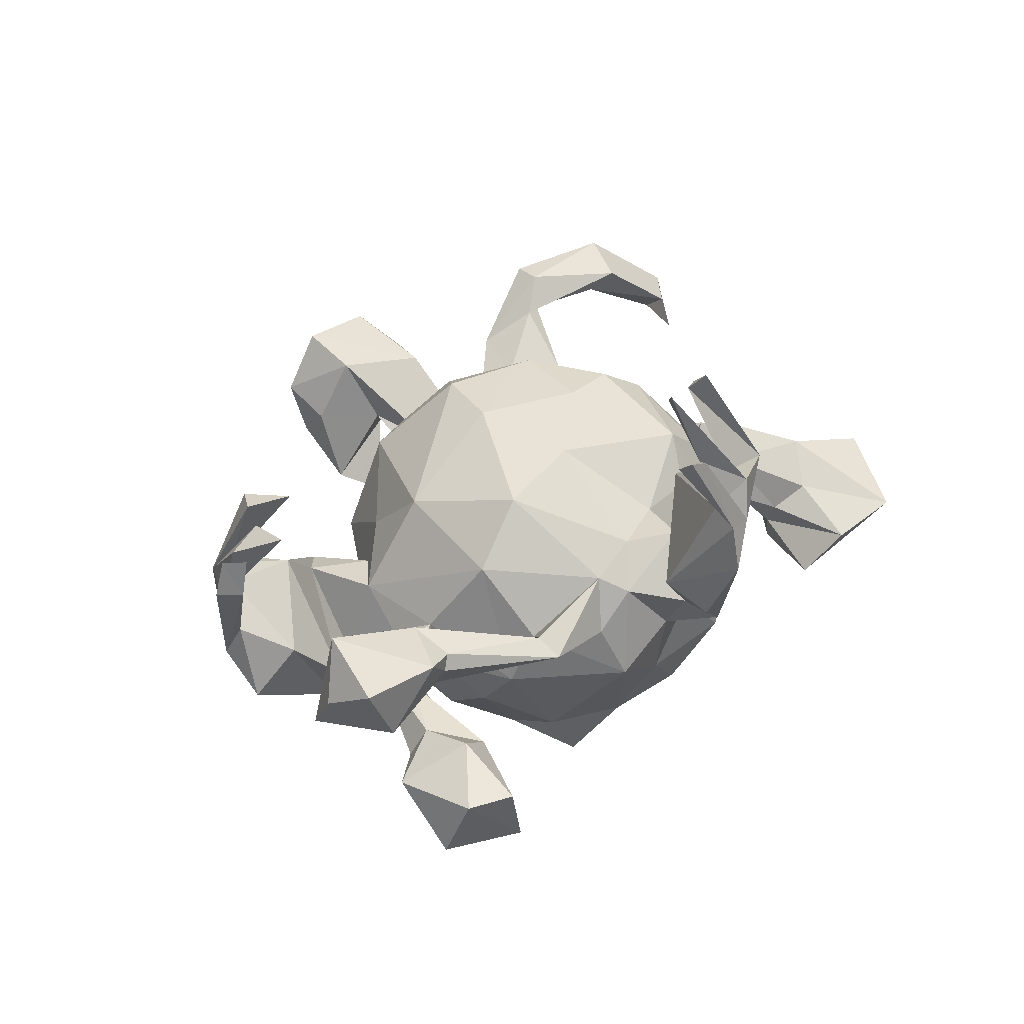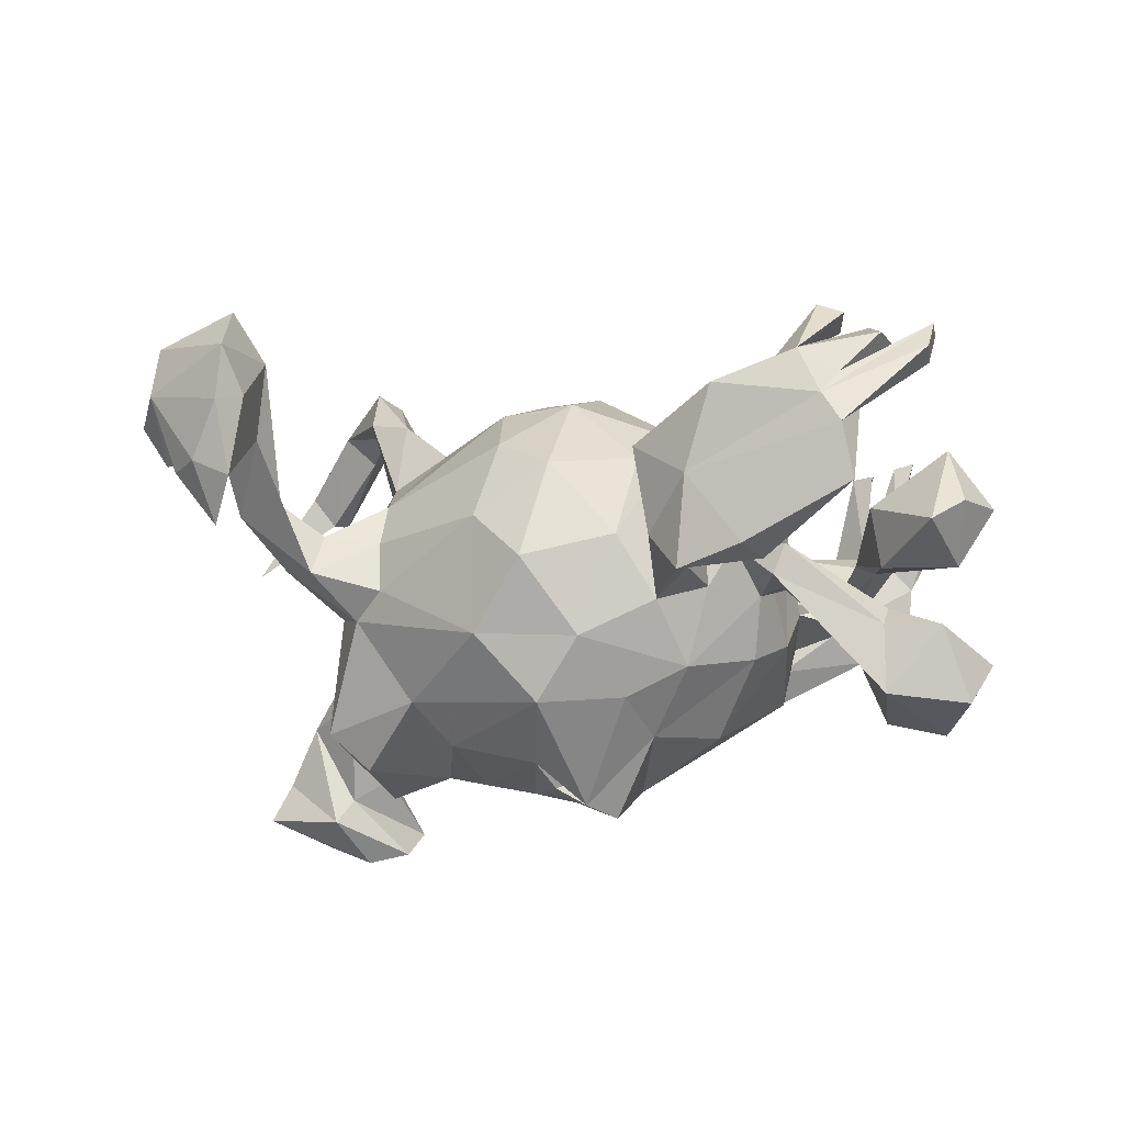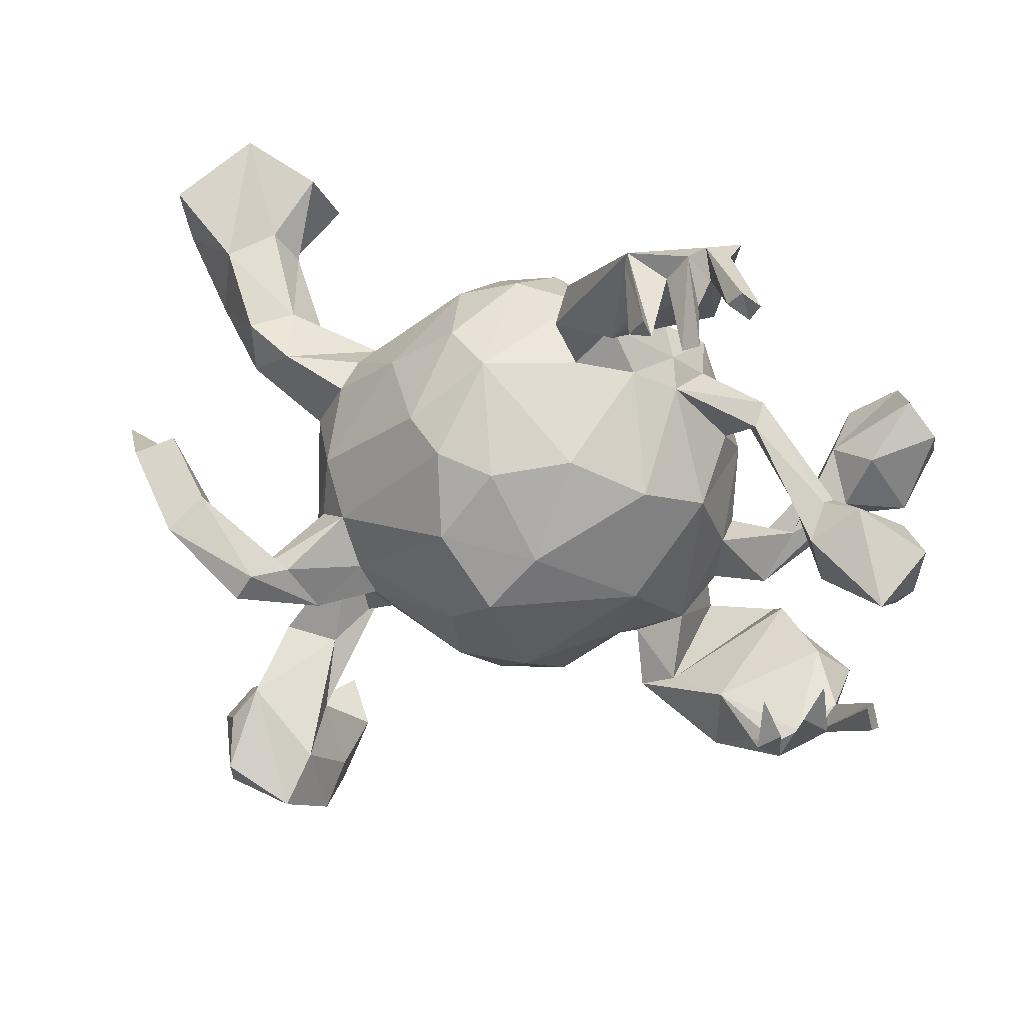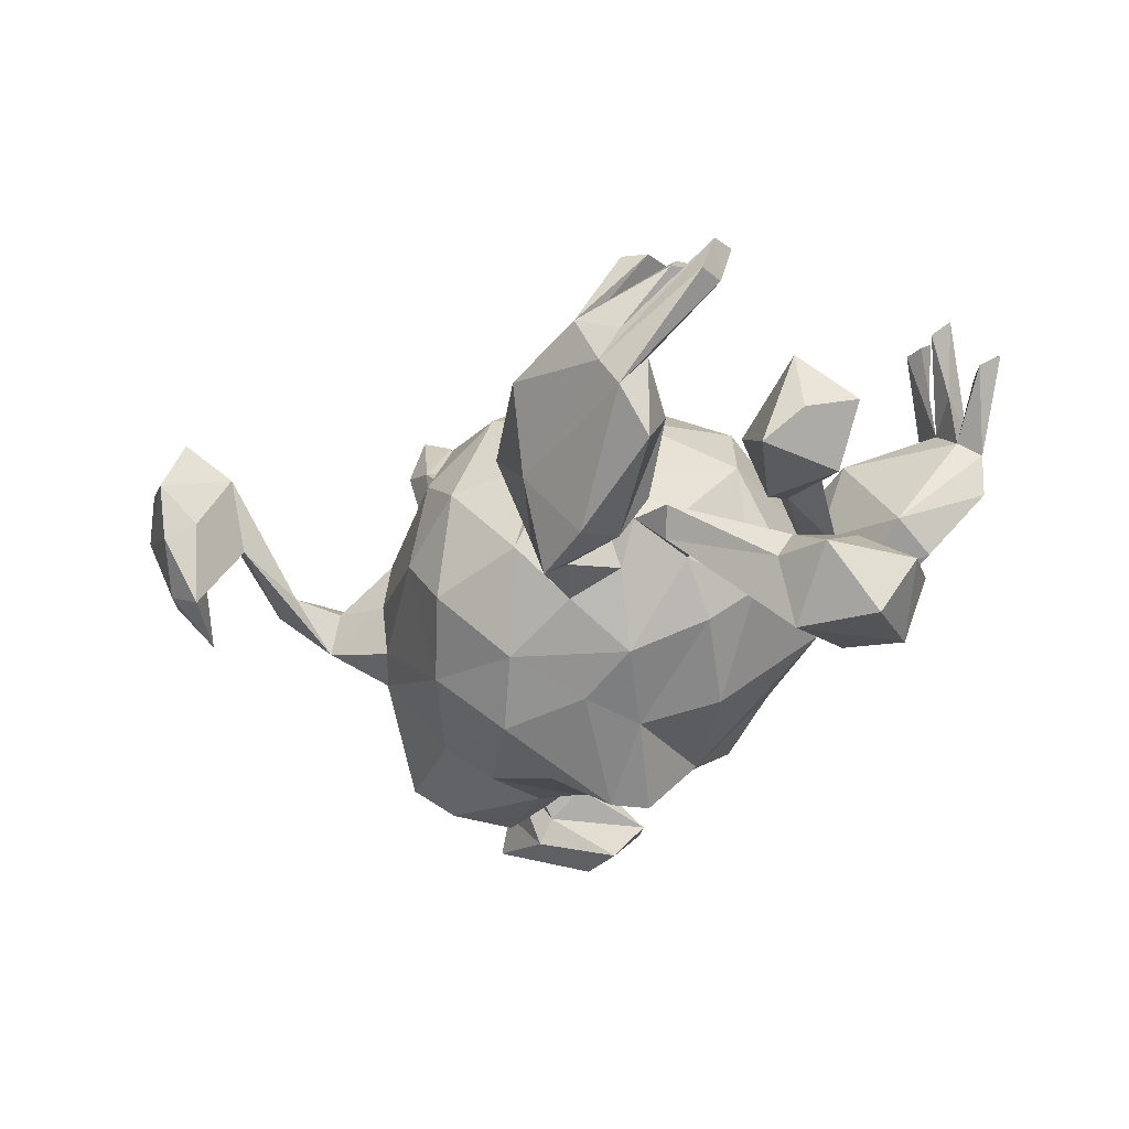
<metadata>
{"format":"obj","ext":"obj","renderer":"f3d","projection":"perspective","resolution":1024,"background":"white","views":[{"elev":16.8,"azim":109.0,"up":"+Z"},{"elev":-36.3,"azim":22.5,"up":"+Z"},{"elev":17.4,"azim":29.0,"up":"+Y"},{"elev":-32.6,"azim":55.3,"up":"+Z"}]}
</metadata>
<code>
v 0.6981 -0.2792 0.1226
v 0.6895 -0.2964 0.06694
v 0.6787 -0.2556 0.06744
v 0.6813 -0.1155 -0.09375
v 0.7089 -0.03522 -0.06435
v 0.621 -0.2996 0.1143
v 0.6515 0.1046 -0.2515
v 0.6898 -0.2422 0.1257
v 0.598 0.02806 -0.04584
v 0.6073 -0.02469 -0.2441
v 0.6207 0.05471 -0.3428
v 0.6237 -0.2132 0.1451
v 0.5957 -0.2696 0.1549
v 0.5639 -0.3489 0.01653
v 0.5301 0.4394 0.3014
v 0.6639 -0.1136 0.008351
v 0.5563 0.1575 -0.3257
v 0.5683 0.07073 -0.1799
v 0.6362 -0.1588 -0.1455
v 0.5385 0.3988 0.2919
v 0.6413 -0.02346 -0.1462
v 0.5798 -0.3123 -0.02933
v 0.5329 -0.1094 -0.06161
v 0.5386 0.02885 -0.0443
v 0.5307 -0.06401 -0.1447
v 0.5581 -0.2962 -0.1487
v 0.5661 -0.2977 0.1744
v 0.5214 -0.04332 -0.2328
v 0.607 0.1614 -0.2413
v 0.5416 -0.2354 0.1911
v 0.5113 -0.3614 0.05899
v 0.5303 -0.3205 0.1835
v 0.4524 0.4088 0.2831
v 0.5624 0.4249 0.3084
v 0.5041 0.4192 0.2953
v 0.5414 -0.3434 0.0365
v 0.5444 0.02633 -0.07155
v 0.5366 -0.3669 -0.02998
v 0.5325 -0.02845 -0.008999
v 0.5054 0.3763 0.3927
v 0.5055 -0.004198 -0.1089
v 0.5598 -0.3489 -0.07843
v 0.5123 -0.392 0.04438
v 0.5235 -0.01419 -0.1861
v 0.3788 -0.2886 -0.207
v 0.4739 0.005396 -0.07847
v 0.4759 0.1092 -0.3126
v 0.4723 0.3632 0.3801
v 0.4881 0.07107 -0.2089
v 0.4659 -0.3663 0.05489
v 0.5265 -0.2428 -0.07537
v 0.5051 -0.002587 -0.3305
v 0.427 0.3813 0.3895
v 0.4198 0.4749 0.2524
v 0.4558 0.01166 -0.2251
v 0.4062 -0.1524 -0.1217
v 0.4586 0.4656 0.1837
v 0.398 -0.3094 0.0318
v 0.4239 0.408 0.4112
v 0.3937 -0.231 -0.2009
v 0.3786 0.3412 0.05702
v 0.4463 0.4724 0.1146
v 0.4476 -0.06504 -0.1429
v 0.4314 -0.2048 -0.145
v 0.3792 -0.1352 -0.1621
v 0.3919 0.3813 0.3926
v 0.4116 0.1733 -0.07813
v 0.4375 0.4317 0.2068
v 0.3861 0.1254 -0.08543
v 0.381 -0.4094 0.006502
v 0.3857 0.4373 0.2528
v 0.3346 -0.06069 -0.1426
v 0.3259 0.4736 0.266
v 0.3735 0.4069 0.01301
v 0.3788 -0.08915 -0.1557
v 0.4118 0.1389 -0.04831
v 0.3359 0.06645 -0.1573
v 0.3599 0.02342 0.03959
v 0.3134 -0.345 -0.09738
v 0.3235 -0.1509 -0.101
v 0.3489 -0.07423 -0.0715
v 0.4204 0.4779 0.1893
v 0.3004 0.2063 0.02575
v 0.3484 0.1094 -0.07164
v 0.2738 0.3254 0.2089
v 0.3264 0.4563 0.2758
v 0.3068 0.213 -0.06535
v 0.2465 0.339 -0.01626
v 0.2836 0.2521 0.002288
v 0.2161 0.3121 0.0913
v 0.2775 -0.2412 -0.1911
v 0.2764 -0.1418 -0.1608
v 0.3062 0.05921 0.1474
v 0.2714 0.2456 -0.1456
v 0.2926 -0.2088 -0.03575
v 0.3 0.004573 -0.2119
v 0.2022 0.2959 -0.07246
v 0.2728 -0.2792 -0.2192
v 0.2191 -0.08591 -0.2597
v 0.2879 -0.3173 -0.01685
v 0.2272 -0.2712 -0.1373
v 0.2221 0.3895 -0.04723
v 0.2175 -0.241 -0.01723
v 0.2298 -0.3383 -0.01632
v 0.1989 -0.2314 0.04934
v 0.2052 0.09668 -0.2816
v 0.2782 -0.1278 0.1188
v 0.2037 0.1141 0.2106
v 0.1562 0.3278 0.1753
v 0.2074 -0.1877 -0.1959
v 0.159 0.2515 0.1085
v 0.1641 -0.04468 0.2534
v 0.213 0.396 0.01911
v 0.1666 0.3868 0.1559
v 0.2483 0.2386 0.07715
v 0.131 -0.003105 -0.3182
v 0.1722 -0.2651 -0.1136
v 0.1127 0.3268 -0.001017
v 0.08936 -0.2167 -0.2505
v 0.09994 -0.2635 0.1661
v 0.08651 -0.3278 0.00552
v 0.04346 0.2591 0.2112
v 0.1206 -0.09928 -0.2999
v 0.03337 -0.3156 -0.1508
v 0.09549 -0.1273 0.2822
v 0.09992 0.09658 0.2852
v 0.1237 0.2588 -0.1843
v 0.02621 -0.0082 0.3182
v 0.04645 0.1695 -0.304
v -0.005184 0.3483 0.01063
v -0.00168 -0.3186 0.07399
v 0.009689 0.1248 0.2997
v 0.000817 0.05653 -0.3392
v -0.01264 0.3303 -0.1441
v -0.02013 -0.2616 0.1803
v -0.04041 -0.3247 -0.05915
v 0.001863 0.03365 -0.3926
v 0.01396 -0.1633 0.2649
v -0.006421 0.0517 -0.3305
v 0.01691 0.2608 -0.2406
v -0.03909 0.1056 -0.3404
v -0.1541 0.228 0.1715
v -0.0455 0.02343 -0.3566
v -0.1216 0.1199 -0.2961
v -0.05413 -0.04116 -0.3438
v -0.06014 0.1667 0.2677
v -0.05846 0.06907 -0.3422
v 0.001249 -0.1675 -0.3206
v -0.1012 0.3247 0.03529
v -0.03943 0.2911 0.1689
v -0.1676 -0.1659 0.2135
v -0.1798 -0.1137 0.2433
v -0.06987 -0.2507 -0.2261
v -0.05688 0.2531 -0.2356
v -0.2769 0.1606 0.1408
v -0.2038 -0.02733 0.2558
v -0.09962 0.3226 -0.1023
v -0.2281 -0.2484 0.06548
v -0.2361 0.2072 -0.1553
v -0.25 0.05809 0.2292
v -0.1874 -0.06511 -0.2949
v -0.2368 -0.1813 0.2867
v -0.2627 -0.1591 0.1727
v -0.2366 -0.2565 -0.01239
v -0.296 0.1939 -0.007226
v -0.3238 0.1821 -0.07026
v -0.2384 -0.2434 -0.09568
v -0.3145 -0.1424 0.413
v -0.2968 -0.2061 -0.1155
v -0.2794 0.1938 0.0811
v -0.3007 -0.06936 0.1857
v -0.3187 -0.2909 0.002323
v -0.2682 -0.04183 0.2168
v -0.2896 -0.1027 0.4041
v -0.325 -0.5092 0.1947
v -0.2606 -0.1041 0.3406
v -0.3375 -0.2943 -0.06639
v -0.2305 -0.1293 -0.2404
v -0.3124 -0.107 0.3428
v -0.3302 -0.6342 0.1392
v -0.3242 -0.5658 0.08622
v -0.3339 -0.1623 0.0321
v -0.3596 -0.4584 0.08857
v -0.3066 -0.1746 0.3181
v -0.3462 0.08617 0.1064
v -0.3848 0.02069 0.4019
v -0.3704 -0.3491 0.0395
v -0.3483 -0.03702 -0.2875
v -0.3466 -0.6098 0.05338
v -0.3722 0.06475 0.02792
v -0.3744 -0.05489 0.03939
v -0.4019 0.1988 0.1186
v -0.3717 0.0778 -0.04746
v -0.3536 -0.5387 -0.04182
v -0.4557 -0.4183 0.1479
v -0.3554 -0.1413 -0.05597
v -0.344 -0.5899 0.245
v -0.3714 0.1483 -0.01123
v -0.3805 -0.01957 0.3689
v -0.4178 0.1399 -0.1089
v -0.3618 0.08578 -0.2697
v -0.4484 -0.5296 0.2694
v -0.4072 -0.2499 -0.01544
v -0.3988 -0.08535 -0.2344
v -0.4209 -0.05347 0.4124
v -0.41 0.2036 -0.01066
v -0.3696 0.1639 -0.2024
v -0.4158 0.08229 -0.2039
v -0.479 -0.5794 0.2201
v -0.4423 -0.3219 0.08198
v -0.4505 -0.3379 0.04639
v -0.4915 -0.5717 0.1329
v -0.4409 0.2535 0.03981
v -0.4091 -0.5582 -0.01034
v -0.4072 -0.4761 -0.07907
v -0.4924 0.465 -0.109
v -0.4186 -0.02641 0.4519
v -0.5969 0.5332 -0.06443
v -0.4884 0.3955 -0.1874
v -0.4386 -0.4063 0.194
v -0.5246 0.02582 0.3639
v -0.5004 0.1752 0.009477
v -0.5 0.3281 -0.06721
v -0.4599 -0.523 0.005052
v -0.4808 -0.4625 0.2114
v -0.4934 0.2387 0.09629
v -0.586 0.2973 -0.1518
v -0.4885 0.09256 0.3372
v -0.4938 0.1569 0.08348
v -0.5213 0.3787 -0.02479
v -0.438 -0.4864 0.05624
v -0.5474 -0.4991 0.1395
v -0.5232 -0.4541 0.08692
v -0.6078 0.24 0.01425
v -0.5555 0.3023 -0.1117
v -0.5478 0.06632 0.3672
v -0.4992 0.0596 0.3208
v -0.5673 0.3521 0.05287
v -0.5618 0.3889 -0.1927
v -0.6767 0.2887 -0.05995
v -0.6941 0.3567 -0.01259
v -0.6825 0.4472 0.03786
v -0.6476 0.06616 0.2507
v -0.662 0.4235 -0.1208
v -0.7191 0.4182 -0.01696
v -0.7192 0.3008 -0.1178
v 0.1043 0.3029 -0.06834
v -0.2033 0.1098 -0.2667
v -0.2539 0.07124 -0.2628
v 0.03526 0.08205 -0.3982
f 213 230 238
f 165 206 213
f 130 134 157
f 213 238 226
f 102 74 88
f 178 148 153
f 148 119 153
f 123 119 148
f 99 119 123
f 116 99 123
f 116 96 99
f 47 52 55
f 11 10 52
f 10 11 7
f 7 11 17
f 196 208 204
f 106 96 116
f 77 96 106
f 49 47 55
f 29 7 17
f 196 193 208
f 94 77 106
f 17 47 49
f 49 29 17
f 208 193 200
f 235 222 234
f 227 235 234
f 157 159 166
f 165 157 166
f 149 157 165
f 247 127 134
f 227 234 240
f 223 222 235
f 223 206 222
f 223 213 206
f 213 223 230
f 240 234 241
f 234 238 241
f 241 242 245
f 241 238 242
f 238 230 218
f 148 178 161
f 145 148 161
f 137 123 148
f 137 148 145
f 188 178 204
f 249 161 178
f 248 161 249
f 33 54 40
f 145 161 248
f 116 123 137
f 17 11 52
f 249 178 188
f 249 188 201
f 144 145 248
f 133 137 139
f 145 139 137
f 139 143 250
f 129 116 250
f 106 116 129
f 47 17 52
f 201 188 204
f 201 204 208
f 207 201 208
f 200 207 208
f 207 249 201
f 159 249 207
f 94 106 129
f 166 207 200
f 159 207 166
f 157 154 159
f 140 154 134
f 127 129 140
f 134 127 140
f 127 94 129
f 157 134 154
f 246 240 241
f 246 241 245
f 223 235 216
f 230 223 216
f 242 218 245
f 238 218 242
f 218 244 245
f 230 216 218
f 139 145 143
f 143 145 144
f 147 137 143
f 147 143 144
f 250 147 139
f 141 139 147
f 147 250 137
f 141 133 139
f 249 159 248
f 248 159 154
f 3 2 42
f 141 147 144
f 129 250 141
f 154 144 248
f 154 141 144
f 154 129 141
f 140 129 154
f 227 240 246
f 239 246 244
f 219 235 227
f 219 227 239
f 245 244 246
f 219 216 235
f 218 239 244
f 216 219 218
f 116 137 250
f 239 227 246
f 218 219 239
f 195 233 225
f 225 233 232
f 231 233 195
f 38 43 70
f 175 181 183
f 181 194 183
f 194 231 183
f 181 189 194
f 214 189 212
f 86 59 73
f 48 40 54
f 33 48 71
f 186 228 236
f 186 199 228
f 228 199 237
f 128 126 132
f 112 126 128
f 156 132 146
f 128 132 156
f 156 146 160
f 112 93 108
f 112 108 126
f 152 128 156
f 179 176 156
f 179 156 173
f 152 138 128
f 152 156 176
f 107 112 125
f 151 152 162
f 151 162 163
f 163 162 184
f 120 107 125
f 120 138 135
f 135 138 151
f 12 14 36
f 131 120 135
f 8 3 14
f 175 187 220
f 220 195 225
f 202 220 225
f 2 1 38
f 42 2 38
f 1 8 14
f 38 1 14
f 6 13 43
f 14 6 43
f 31 36 58
f 32 31 50
f 31 43 36
f 43 32 50
f 43 13 36
f 31 58 50
f 43 50 70
f 202 225 232
f 187 175 183
f 189 181 180
f 212 189 180
f 180 209 212
f 66 59 86
f 20 15 35
f 217 186 236
f 217 236 221
f 174 186 217
f 205 217 221
f 237 199 205
f 237 205 221
f 205 168 217
f 199 179 205
f 112 128 125
f 176 186 174
f 186 179 199
f 186 176 179
f 179 184 205
f 205 184 168
f 138 125 128
f 138 152 151
f 162 176 174
f 162 174 168
f 152 176 162
f 162 168 184
f 120 125 138
f 3 1 2
f 13 12 36
f 30 27 31
f 12 6 14
f 30 31 32
f 31 27 43
f 43 27 32
f 197 220 202
f 175 220 197
f 209 202 232
f 209 232 212
f 175 180 181
f 175 197 180
f 180 197 209
f 20 34 15
f 174 217 168
f 12 13 6
f 27 30 32
f 1 3 8
f 197 202 209
f 53 59 66
f 33 40 48
f 203 182 196
f 4 19 21
f 25 19 23
f 80 95 92
f 164 158 172
f 164 172 177
f 172 182 187
f 177 211 203
f 182 203 210
f 210 203 211
f 51 60 64
f 51 26 60
f 95 100 91
f 100 64 60
f 110 103 117
f 110 101 103
f 103 101 104
f 124 117 121
f 167 136 164
f 172 187 177
f 211 177 183
f 26 42 45
f 26 45 60
f 121 136 124
f 233 231 212
f 45 42 79
f 214 224 215
f 194 189 214
f 15 57 82
f 54 82 73
f 71 54 73
f 57 62 82
f 62 57 61
f 61 57 68
f 68 82 54
f 54 33 68
f 35 82 68
f 73 82 113
f 73 113 114
f 85 73 109
f 109 73 114
f 61 68 85
f 90 85 109
f 146 150 142
f 108 111 122
f 111 108 115
f 146 142 160
f 142 155 160
f 78 83 93
f 93 115 108
f 160 155 185
f 160 185 171
f 173 160 171
f 5 9 16
f 9 24 39
f 9 39 16
f 163 171 191
f 16 4 5
f 23 16 39
f 23 39 46
f 78 107 95
f 182 158 163
f 19 4 16
f 19 16 23
f 103 95 105
f 187 182 210
f 51 64 58
f 58 64 100
f 100 95 103
f 100 103 104
f 105 121 117
f 103 105 117
f 121 131 136
f 136 158 164
f 136 131 158
f 177 187 183
f 22 26 51
f 22 42 26
f 79 104 101
f 250 133 141
f 232 233 212
f 42 38 79
f 79 38 70
f 231 215 224
f 231 194 215
f 224 214 212
f 59 53 73
f 53 71 73
f 35 15 82
f 34 57 15
f 57 34 20
f 20 35 68
f 57 20 68
f 33 71 68
f 71 66 86
f 71 53 66
f 71 86 85
f 68 71 85
f 85 86 73
f 122 150 146
f 126 108 122
f 126 122 132
f 132 122 146
f 228 237 236
f 237 221 243
f 243 221 236
f 156 160 173
f 78 93 107
f 173 171 179
f 179 171 184
f 158 151 163
f 135 151 158
f 171 163 184
f 95 107 105
f 105 107 120
f 105 120 121
f 131 135 158
f 36 51 58
f 121 120 131
f 187 210 220
f 195 210 211
f 220 210 195
f 22 51 36
f 14 22 36
f 3 42 22
f 14 43 38
f 104 58 100
f 70 50 58
f 70 104 79
f 71 48 54
f 107 93 112
f 88 97 102
f 113 102 247
f 102 97 247
f 130 247 134
f 149 130 157
f 231 224 212
f 100 60 91
f 65 56 80
f 172 158 182
f 81 95 80
f 78 95 81
f 56 81 80
f 56 63 81
f 63 72 81
f 72 63 75
f 23 46 25
f 5 4 21
f 182 163 191
f 182 191 196
f 77 78 81
f 41 25 46
f 37 21 41
f 37 9 21
f 24 9 37
f 9 5 21
f 24 76 39
f 39 76 46
f 24 67 76
f 191 185 190
f 171 185 191
f 78 84 83
f 93 83 115
f 229 185 192
f 185 155 192
f 155 170 192
f 83 89 115
f 155 142 170
f 142 149 170
f 118 111 109
f 111 118 122
f 115 90 111
f 90 109 111
f 61 85 90
f 88 61 90
f 150 122 130
f 82 62 113
f 215 194 214
f 98 79 101
f 110 98 101
f 98 45 79
f 60 45 98
f 91 60 98
f 136 167 153
f 124 136 153
f 119 117 124
f 110 117 119
f 98 110 91
f 92 91 110
f 169 177 203
f 167 164 177
f 169 167 177
f 95 91 92
f 72 80 92
f 75 65 72
f 72 65 80
f 28 56 65
f 55 65 75
f 21 19 25
f 169 203 196
f 81 72 77
f 77 72 96
f 44 63 56
f 75 63 55
f 44 56 28
f 41 21 25
f 78 77 84
f 41 46 69
f 67 41 69
f 46 76 69
f 67 37 41
f 67 24 37
f 67 84 87
f 69 76 84
f 84 76 83
f 67 69 84
f 190 229 222
f 229 190 185
f 89 83 87
f 76 67 83
f 83 67 87
f 229 192 226
f 170 165 192
f 192 165 213
f 170 149 165
f 115 89 90
f 87 94 89
f 192 213 226
f 142 150 149
f 114 118 109
f 122 118 130
f 114 113 118
f 88 89 97
f 88 90 89
f 74 61 88
f 150 130 149
f 62 74 102
f 113 62 102
f 61 74 62
f 119 124 153
f 99 110 119
f 169 204 178
f 169 153 167
f 178 153 169
f 99 92 110
f 65 52 28
f 204 169 196
f 72 92 99
f 96 72 99
f 52 65 55
f 63 49 55
f 10 44 28
f 10 28 52
f 10 18 44
f 44 49 63
f 10 7 18
f 44 18 49
f 193 196 191
f 18 29 49
f 7 29 18
f 190 193 191
f 84 77 94
f 87 84 94
f 198 190 222
f 198 222 206
f 193 190 198
f 193 166 200
f 198 166 193
f 165 166 198
f 234 222 229
f 165 198 206
f 97 127 247
f 94 127 97
f 89 94 97
f 229 226 234
f 234 226 238
f 3 22 14
f 58 104 70
f 237 243 236
f 195 183 231
f 183 195 211
f 250 143 133
f 143 137 133
f 113 247 118
f 130 118 247

</code>
